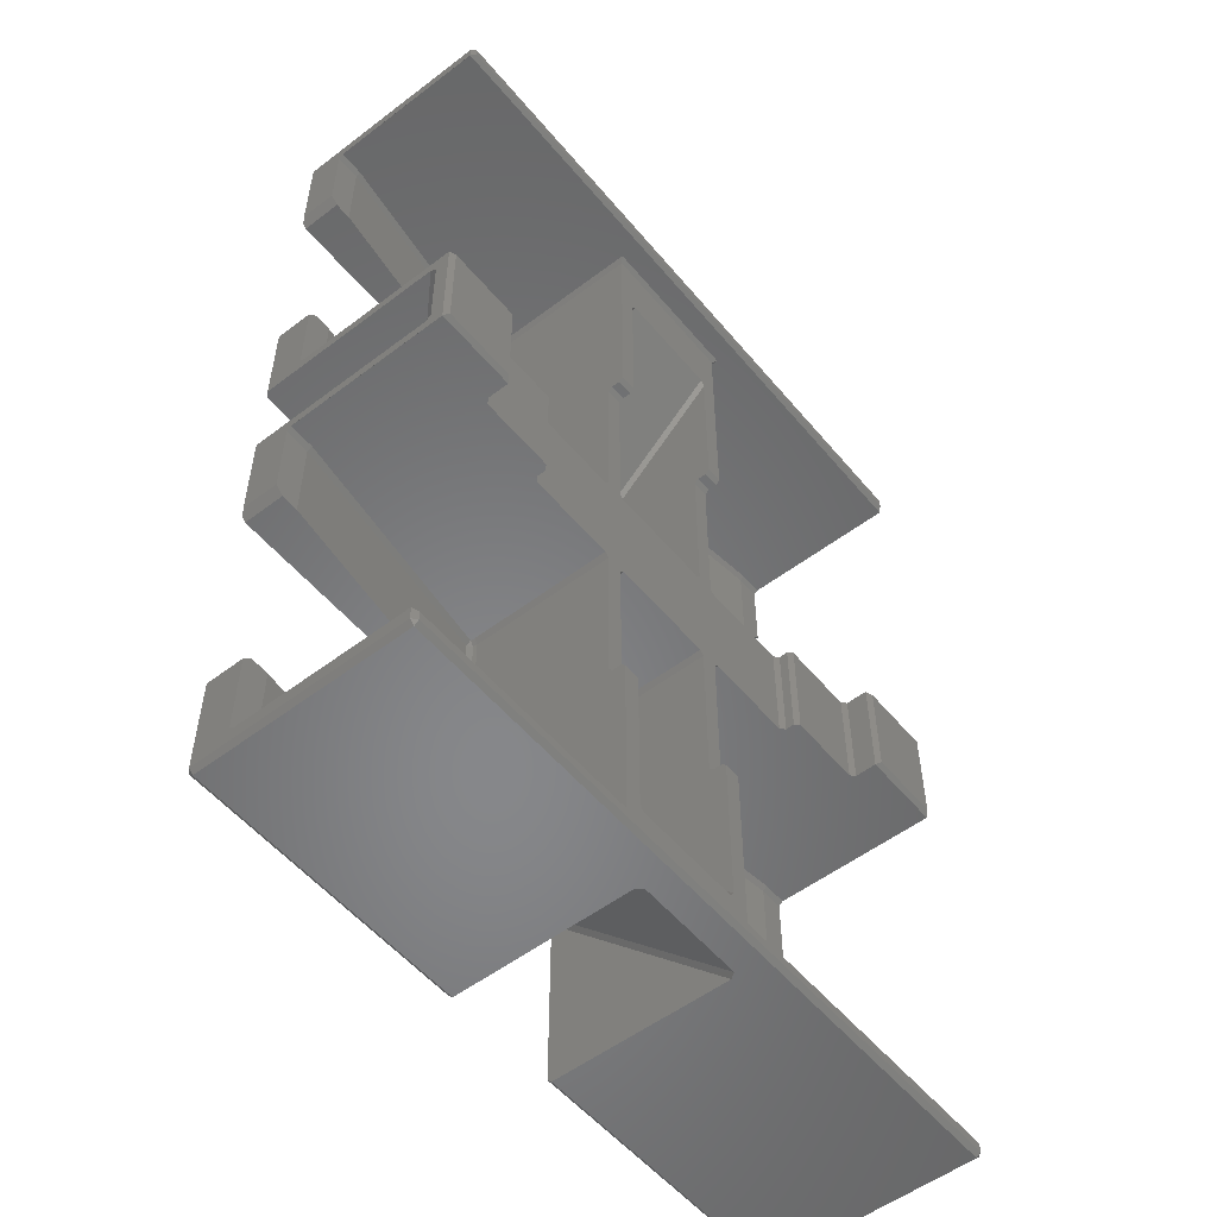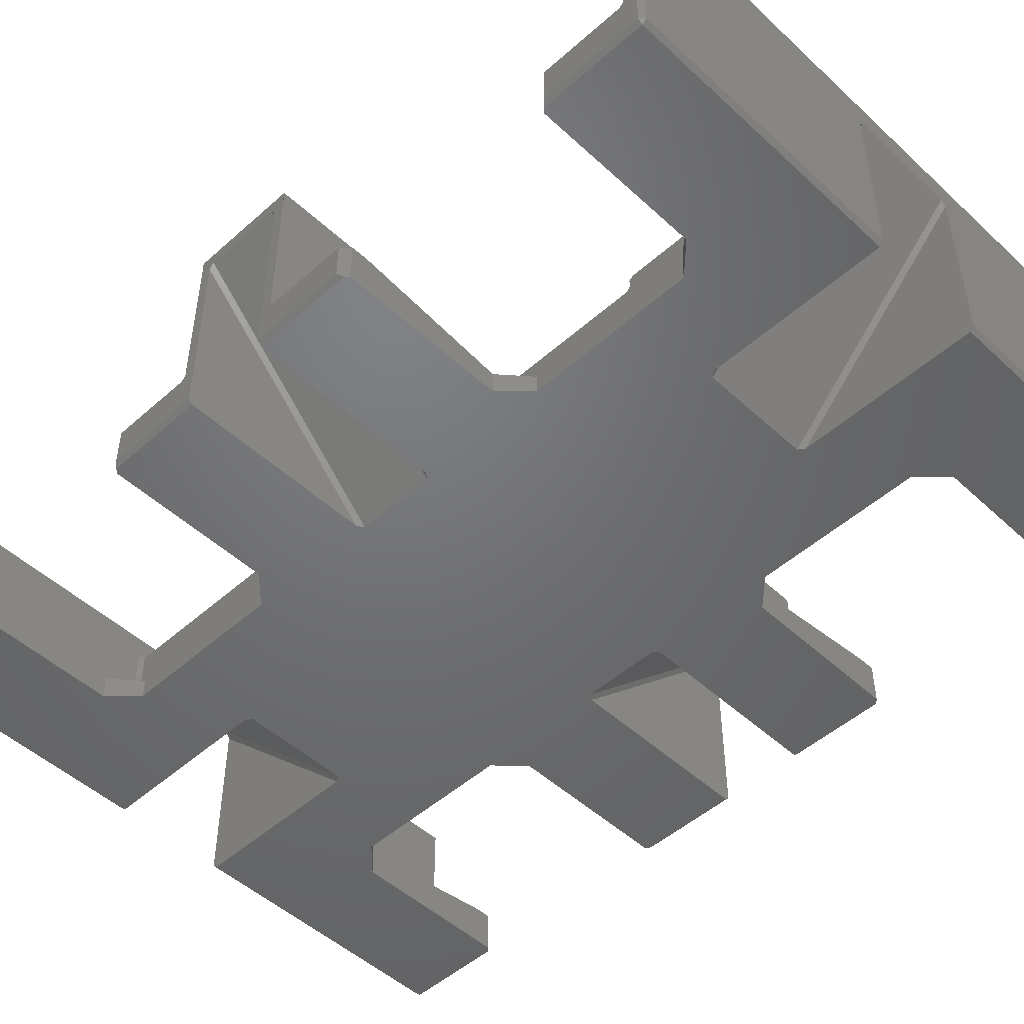
<metadata>
{"format":"stl","ext":"stl","renderer":"f3d","projection":"perspective","resolution":1024,"background":"white","views":[{"elev":-54.0,"azim":-51.1,"up":"+Y"},{"elev":-49.5,"azim":-45.5,"up":"+Z"}]}
</metadata>
<code>
# stl→obj: 412 verts, 828 faces
v -73.17 104 9.5
v -18.44 105 3.787
v -73.17 104.1 9.598
v -18.56 104 2.794
v -33.65 77.75 4.647
v -18.56 13.5 2.794
v -39.65 83.75 5.384
v -73.17 83.75 9.5
v -33.65 39.75 4.647
v -39.65 33.75 5.384
v -73.17 13.5 9.5
v -73.17 33.75 9.5
v -17.32 13.5 4.657
v -18.44 12.5 3.787
v -18.32 12.5 4.779
v -17.45 13.5 3.665
v -40.5 12.5 40
v -41.5 12.5 43
v -40.5 12.5 42
v -60 12.5 44
v -78.98 12.5 49
v -60 12.5 49
v -78.98 12.5 11.5
v -59 12.5 43
v -39.5 12.5 39
v -73.11 12.5 10.5
v -18.32 12.5 39
v -79 12.5 10.5
v -79 12.5 11.5
v -79 12.52 11.52
v -79 12.52 49
v -73.11 105 10.5
v -73.17 13.4 9.598
v -17.32 104 4.657
v -18.32 105 4.779
v -17.45 104 3.665
v -17.32 13.5 39
v -79 105 11.5
v -79 105 10.5
v -78.98 105 11.5
v -78.98 105 49
v -18.32 105 44
v 78.98 105 49
v 18.32 105 44
v 73.11 105 10.5
v 79 105 10.5
v 78.98 105 11.5
v 18.32 105 4.779
v 18.44 105 3.787
v 79 105 11.5
v -79 105 11.52
v -79 105 49
v -17.32 104 43
v -17.32 51 40
v -17.32 52 43
v -17.32 50 39
v -17.32 51 42
v -79 13.5 9.5
v -79 104 9.5
v -79 31.9 9.5
v -77.15 33.75 9.5
v -79 85.6 9.5
v -77.15 83.75 9.5
v -39.65 33.75 0
v -77.15 33.75 0
v -77.15 83.75 0
v -39.65 83.75 0
v -33.65 39.75 0
v -33.65 77.75 0
v -79 31.9 1
v -78 32.9 0
v -79 85.6 1
v -78 84.6 0
v -78 11.5 50
v -61 11.5 50
v -79 12.5 49
v 78.98 12.5 49
v 78 11.5 50
v 79 12.5 49
v 61 11.5 50
v 60 12.5 49
v -78 106 50
v 78 106 50
v 79 105 49
v 73.17 104 9.5
v 73.17 104.1 9.598
v 18.56 104 2.794
v 39.65 83.75 5.384
v 73.17 83.75 9.5
v 33.65 77.75 4.647
v 33.65 39.75 4.647
v 39.65 33.75 5.384
v 73.17 13.5 9.5
v 73.17 33.75 9.5
v 18.56 13.5 2.794
v 18.44 12.5 3.787
v 17.32 13.5 4.657
v 18.32 12.5 4.779
v 17.45 13.5 3.665
v 79 12.5 11.5
v 79 12.5 10.5
v 78.98 12.5 11.5
v 60 12.5 44
v 40.5 12.5 40
v 41.5 12.5 43
v 59 12.5 43
v 40.5 12.5 42
v 39.5 12.5 39
v 73.11 12.5 10.5
v 18.32 12.5 39
v 79 12.52 11.52
v 79 12.52 49
v 73.17 13.4 9.598
v 17.32 104 4.657
v 17.45 104 3.665
v 17.32 13.5 39
v 79 105 11.52
v 17.32 104 43
v 17.32 51 40
v 17.32 52 43
v 17.32 51 42
v 17.32 50 39
v 79 13.5 9.5
v 79 104 9.5
v 79 31.9 9.5
v 77.15 33.75 9.5
v 79 85.6 9.5
v 77.15 83.75 9.5
v 77.15 33.75 0
v 39.65 33.75 0
v 39.65 83.75 0
v 77.15 83.75 0
v 33.65 39.75 0
v 33.65 77.75 0
v 79 31.9 1
v 78 32.9 0
v 79 85.6 1
v 78 84.6 0
v 12.5 13 3
v -12.5 13 39
v 12.5 13 39
v -12.5 13 3
v -12.5 14 2
v -13.5 14 3
v -13.5 51 40
v -13.5 52 43
v -13.5 51 42
v -13.5 88.06 43
v -13.5 50 4.944
v -13.5 50 39
v -13.5 14 39
v -13.5 50 3
v 13.5 14 39
v 13.5 14 3
v -12.5 51 4.53
v -12.5 51 3
v 13.5 50 4.944
v 13.5 50 3
v 13.5 50 39
v 13.5 88.06 43
v 13.5 51 40
v 13.5 52 43
v 13.5 51 42
v 12.5 51 3
v 12.5 50 2
v -12.5 50 2
v 12.5 14 2
v 12.5 51 4.53
v 12.5 89.47 43
v -12.5 89.47 43
v 12.5 66.13 0
v -12.5 109 42.87
v 12.5 109 42.87
v -12.5 66.13 0
v -13.5 109 41.46
v -13.5 108 0
v -13.5 109 1
v -13.5 67.54 0
v 13.5 67.54 0
v 13.5 109 41.46
v 13.5 108 0
v 13.5 109 1
v -18.44 -105 3.787
v -73.17 -104 9.5
v -73.17 -104.1 9.598
v -18.56 -104 2.794
v -18.56 -13.5 2.794
v -33.65 -39.75 4.647
v -39.65 -33.75 5.384
v -73.17 -13.5 9.5
v -73.17 -33.75 9.5
v -33.65 -77.75 4.647
v -39.65 -83.75 5.384
v -73.17 -83.75 9.5
v -18.44 -12.5 3.787
v -17.32 -13.5 4.657
v -18.32 -12.5 4.779
v -17.45 -13.5 3.665
v -79 -12.5 11.5
v -79 -12.5 10.5
v -78.98 -12.5 11.5
v -78.98 -12.5 49
v -60 -12.5 44
v -60 -12.5 49
v -40.5 -12.5 40
v -41.5 -12.5 43
v -59 -12.5 43
v -40.5 -12.5 42
v -39.5 -12.5 39
v -73.11 -12.5 10.5
v -18.32 -12.5 39
v -79 -12.52 11.52
v -79 -12.52 49
v -73.11 -105 10.5
v -73.17 -13.4 9.598
v -17.32 -104 4.657
v -18.32 -105 4.779
v -17.45 -104 3.665
v -17.32 -13.5 39
v 79 -105 11.5
v 79 -105 10.5
v 78.98 -105 11.5
v 78.98 -105 49
v 18.32 -105 44
v -78.98 -105 49
v 73.11 -105 10.5
v 18.32 -105 4.779
v 18.44 -105 3.787
v -18.32 -105 44
v -79 -105 10.5
v -78.98 -105 11.5
v -79 -105 11.5
v -79 -105 11.52
v -79 -105 49
v -17.32 -104 43
v -17.32 -50 39
v -17.32 -51 40
v -17.32 -52 43
v -17.32 -51 42
v -79 -13.5 9.5
v -79 -104 9.5
v -79 -31.9 9.5
v -77.15 -33.75 9.5
v -79 -85.6 9.5
v -77.15 -83.75 9.5
v -77.15 -33.75 0
v -39.65 -33.75 0
v -39.65 -83.75 0
v -77.15 -83.75 0
v -33.65 -39.75 0
v -33.65 -77.75 0
v -79 -31.9 1
v -78 -32.9 0
v -79 -85.6 1
v -78 -84.6 0
v -78 -11.5 50
v -79 -12.5 49
v -61 -11.5 50
v 60 -12.5 49
v 78 -11.5 50
v 61 -11.5 50
v 78.98 -12.5 49
v 79 -12.5 49
v 78 -106 50
v 79 -105 49
v -78 -106 50
v 73.17 -104 9.5
v 73.17 -104.1 9.598
v 18.56 -104 2.794
v 73.17 -13.5 9.5
v 39.65 -33.75 5.384
v 73.17 -33.75 9.5
v 33.65 -39.75 4.647
v 18.56 -13.5 2.794
v 33.65 -77.75 4.647
v 39.65 -83.75 5.384
v 73.17 -83.75 9.5
v 17.32 -13.5 4.657
v 18.44 -12.5 3.787
v 18.32 -12.5 4.779
v 17.45 -13.5 3.665
v 40.5 -12.5 40
v 41.5 -12.5 43
v 40.5 -12.5 42
v 60 -12.5 44
v 78.98 -12.5 11.5
v 59 -12.5 43
v 39.5 -12.5 39
v 73.11 -12.5 10.5
v 18.32 -12.5 39
v 79 -12.5 10.5
v 79 -12.5 11.5
v 79 -12.52 11.52
v 79 -12.52 49
v 73.17 -13.4 9.598
v 17.32 -104 4.657
v 17.45 -104 3.665
v 17.32 -13.5 39
v 79 -105 11.52
v 17.32 -104 43
v 17.32 -51 42
v 17.32 -52 43
v 17.32 -51 40
v 17.32 -50 39
v 79 -13.5 9.5
v 79 -104 9.5
v 79 -31.9 9.5
v 77.15 -33.75 9.5
v 79 -85.6 9.5
v 77.15 -83.75 9.5
v 39.65 -33.75 0
v 77.15 -33.75 0
v 77.15 -83.75 0
v 39.65 -83.75 0
v 33.65 -39.75 0
v 33.65 -77.75 0
v 79 -31.9 1
v 78 -32.9 0
v 79 -85.6 1
v 78 -84.6 0
v -12.5 -13 3
v 12.5 -13 39
v -12.5 -13 39
v 12.5 -13 3
v -13.5 -14 3
v -12.5 -14 2
v -13.5 -51 42
v -13.5 -52 43
v -13.5 -51 40
v -13.5 -50 4.944
v -13.5 -50 39
v -13.5 -88.06 43
v -13.5 -14 39
v -13.5 -50 3
v 13.5 -14 3
v 13.5 -14 39
v -12.5 -51 4.53
v -12.5 -51 3
v 13.5 -50 4.944
v 13.5 -50 3
v 13.5 -50 39
v 13.5 -51 40
v 13.5 -52 43
v 13.5 -51 42
v 13.5 -88.06 43
v 12.5 -50 2
v 12.5 -51 3
v -12.5 -50 2
v 12.5 -14 2
v 12.5 -51 4.53
v -12.5 -89.47 43
v 12.5 -89.47 43
v -12.5 -66.13 0
v 12.5 -109 42.87
v -12.5 -109 42.87
v 12.5 -66.13 0
v -13.5 -109 41.46
v -13.5 -108 0
v -13.5 -67.54 0
v -13.5 -109 1
v 13.5 -109 41.46
v 13.5 -67.54 0
v 13.5 -109 1
v 13.5 -108 0
v -34.54 -10 0
v -79 -10 1
v -79 -10 44.46
v -78 -10 0
v -33.13 -9 0
v -79 9 45.87
v -33.13 9 0
v -79 -9 45.87
v -78 10 0
v -79 10 44.46
v -79 10 1
v -34.54 10 0
v 78 -10 0
v 79 -10 44.46
v 79 -10 1
v 34.54 -10 0
v 34.54 10 0
v 79 10 1
v 79 10 44.46
v 78 10 0
v 79 -9 45.87
v 33.13 -9 0
v 33.13 9 0
v 79 9 45.87
v 78 108 0
v 79 108 1
v 78 -108 0
v 79 -108 1
v 79 108 49
v 78 108 50
v 79 -108 49
v 78 -108 50
v -79 108 1
v -78 109 49
v -78 109 1
v -79 108 49
v 78 109 1
v 78 109 49
v -78 108 50
v -79 -108 1
v -79 -108 49
v -78 -109 49
v -78 -108 50
v 78 -109 49
v -78 -109 1
v 78 -109 1
v -78 -108 0
v -78 108 0
f 1 2 3
f 2 1 4
f 4 5 6
f 4 7 5
f 1 7 4
f 7 1 8
f 9 6 5
f 10 6 9
f 11 10 12
f 10 11 6
f 13 14 15
f 14 13 16
f 14 16 6
f 17 18 19
f 20 21 22
f 23 20 24
f 18 17 24
f 25 24 17
f 20 23 21
f 26 24 25
f 15 25 27
f 28 23 26
f 24 26 23
f 25 15 26
f 26 15 14
f 23 28 29
f 21 30 31
f 30 21 23
f 2 32 3
f 26 14 33
f 14 11 33
f 11 14 6
f 2 34 35
f 34 2 36
f 15 37 13
f 37 15 27
f 16 34 36
f 34 16 13
f 4 16 36
f 16 4 6
f 36 2 4
f 38 39 40
f 41 42 43
f 32 41 40
f 32 40 39
f 41 32 42
f 32 35 42
f 35 32 2
f 44 43 42
f 45 43 44
f 46 47 45
f 43 45 47
f 48 45 44
f 45 48 49
f 47 46 50
f 51 41 52
f 41 51 40
f 53 35 34
f 35 53 42
f 54 53 34
f 53 54 55
f 34 56 54
f 13 56 34
f 56 13 37
f 55 54 57
f 33 28 26
f 58 33 11
f 33 58 28
f 38 40 51
f 30 23 29
f 39 3 32
f 59 3 39
f 3 59 1
f 60 12 61
f 12 60 11
f 11 60 58
f 62 8 1
f 62 1 59
f 8 62 63
f 64 12 10
f 12 64 65
f 12 65 61
f 66 8 63
f 67 8 66
f 8 67 7
f 64 9 68
f 9 64 10
f 5 67 69
f 67 5 7
f 68 5 69
f 5 68 9
f 70 65 71
f 65 70 61
f 61 70 60
f 66 72 73
f 72 66 63
f 72 63 62
f 22 74 75
f 21 74 22
f 74 21 76
f 77 78 79
f 78 77 80
f 80 77 81
f 41 82 52
f 82 41 83
f 43 83 41
f 83 43 84
f 21 31 76
f 41 52 52
f 49 85 86
f 85 49 87
f 85 88 89
f 90 87 91
f 88 87 90
f 87 88 85
f 92 93 94
f 92 95 93
f 91 95 92
f 95 91 87
f 96 97 98
f 97 96 99
f 95 99 96
f 100 101 102
f 77 103 81
f 102 103 77
f 104 105 106
f 105 104 107
f 106 108 104
f 103 102 106
f 109 106 102
f 106 109 108
f 109 102 101
f 98 108 109
f 108 98 110
f 98 109 96
f 77 111 102
f 111 77 112
f 45 49 86
f 113 96 109
f 93 96 113
f 96 93 95
f 114 49 48
f 49 114 115
f 98 116 110
f 116 98 97
f 97 115 114
f 115 97 99
f 115 95 87
f 95 115 99
f 49 115 87
f 117 43 47
f 43 117 84
f 118 48 44
f 48 118 114
f 119 118 120
f 119 120 121
f 118 119 114
f 122 114 119
f 97 122 116
f 122 97 114
f 101 113 109
f 123 113 101
f 113 123 93
f 117 47 50
f 100 102 111
f 86 46 45
f 124 86 85
f 86 124 46
f 94 125 126
f 125 94 93
f 125 93 123
f 85 127 124
f 89 127 85
f 127 89 128
f 129 94 126
f 130 94 129
f 94 130 92
f 131 89 88
f 89 131 132
f 89 132 128
f 130 91 92
f 91 130 133
f 90 131 88
f 131 90 134
f 91 134 90
f 134 91 133
f 135 129 126
f 135 126 125
f 129 135 136
f 128 137 127
f 132 137 128
f 137 132 138
f 112 77 79
f 84 43 84
f 139 140 141
f 140 139 142
f 142 143 144
f 145 146 147
f 146 145 148
f 149 145 150
f 145 149 148
f 151 149 150
f 144 149 151
f 149 144 152
f 139 153 154
f 153 139 141
f 152 155 149
f 155 152 156
f 154 157 158
f 153 157 154
f 157 153 159
f 160 161 162
f 157 161 160
f 161 157 159
f 162 161 163
f 158 164 165
f 140 144 151
f 144 140 142
f 144 166 152
f 166 144 143
f 167 158 165
f 158 167 154
f 158 168 164
f 168 158 157
f 156 168 155
f 168 156 164
f 166 167 165
f 167 166 143
f 166 156 152
f 166 164 156
f 164 166 165
f 154 167 139
f 167 142 139
f 142 167 143
f 155 169 170
f 169 155 168
f 148 155 170
f 155 148 149
f 168 160 169
f 160 168 157
f 171 172 173
f 172 171 174
f 175 176 177
f 176 175 178
f 179 173 180
f 173 179 171
f 181 180 182
f 180 181 179
f 172 178 175
f 178 172 174
f 183 184 185
f 184 183 186
f 187 188 186
f 187 189 188
f 190 189 187
f 189 190 191
f 192 186 188
f 193 186 192
f 184 193 194
f 193 184 186
f 195 196 197
f 196 195 198
f 195 187 198
f 199 200 201
f 202 203 204
f 201 203 202
f 205 206 207
f 206 205 208
f 207 209 205
f 203 201 207
f 210 207 201
f 207 210 209
f 210 201 200
f 197 209 210
f 209 197 211
f 197 210 195
f 212 202 213
f 202 212 201
f 183 185 214
f 210 215 195
f 190 195 215
f 195 190 187
f 216 183 217
f 183 216 218
f 219 197 196
f 197 219 211
f 218 196 198
f 196 218 216
f 187 218 198
f 218 187 186
f 218 186 183
f 220 221 222
f 223 224 225
f 226 223 222
f 226 222 221
f 223 226 224
f 226 227 224
f 227 226 228
f 229 225 224
f 214 225 229
f 230 231 214
f 225 214 231
f 217 214 229
f 214 217 183
f 231 230 232
f 225 233 234
f 233 225 231
f 217 235 216
f 235 217 229
f 196 236 219
f 237 238 239
f 216 236 196
f 216 237 236
f 235 237 216
f 237 235 238
f 200 215 210
f 240 215 200
f 215 240 190
f 231 232 233
f 201 212 199
f 185 230 214
f 241 185 184
f 185 241 230
f 242 191 190
f 242 190 240
f 191 242 243
f 244 194 245
f 194 244 184
f 184 244 241
f 246 191 243
f 247 191 246
f 191 247 189
f 248 194 193
f 194 248 249
f 194 249 245
f 188 247 250
f 247 188 189
f 248 192 251
f 192 248 193
f 251 188 250
f 188 251 192
f 246 252 253
f 252 246 243
f 252 243 242
f 254 249 255
f 249 254 245
f 245 254 244
f 202 256 257
f 256 202 258
f 258 202 204
f 259 260 261
f 262 260 259
f 260 262 263
f 223 264 265
f 264 223 266
f 225 266 223
f 266 225 234
f 257 213 202
f 234 234 225
f 267 228 268
f 228 267 269
f 270 271 272
f 273 274 275
f 271 274 273
f 274 271 270
f 276 267 277
f 276 269 267
f 275 269 276
f 269 275 274
f 278 279 280
f 279 278 281
f 274 279 281
f 282 283 284
f 285 262 259
f 286 285 287
f 283 282 287
f 288 287 282
f 285 286 262
f 289 287 288
f 280 288 290
f 291 286 289
f 287 289 286
f 288 280 289
f 289 280 279
f 286 291 292
f 293 262 286
f 262 293 294
f 226 268 228
f 295 289 279
f 279 270 295
f 270 279 274
f 228 296 227
f 296 228 297
f 298 280 290
f 280 298 278
f 296 281 278
f 281 296 297
f 281 269 274
f 269 281 297
f 228 269 297
f 223 299 222
f 299 223 265
f 227 300 224
f 300 227 296
f 301 302 303
f 304 278 298
f 300 303 302
f 296 303 300
f 303 296 304
f 304 296 278
f 295 291 289
f 305 295 270
f 295 305 291
f 299 220 222
f 292 293 286
f 221 268 226
f 306 268 221
f 268 306 267
f 270 307 305
f 272 307 270
f 307 272 308
f 277 309 310
f 309 277 267
f 309 267 306
f 311 272 271
f 272 311 312
f 272 312 308
f 313 277 310
f 314 277 313
f 277 314 276
f 273 311 271
f 311 273 315
f 314 275 276
f 275 314 316
f 275 315 273
f 315 275 316
f 308 317 307
f 312 317 308
f 317 312 318
f 319 313 310
f 319 310 309
f 313 319 320
f 294 263 262
f 265 265 223
f 321 322 323
f 322 321 324
f 321 325 326
f 327 328 329
f 329 330 331
f 332 329 328
f 329 332 330
f 330 333 331
f 333 330 325
f 325 330 334
f 335 322 324
f 322 335 336
f 337 334 330
f 334 337 338
f 339 335 340
f 335 339 336
f 339 341 336
f 339 342 341
f 342 343 344
f 345 342 339
f 342 345 343
f 346 347 340
f 333 321 323
f 321 333 325
f 334 326 325
f 326 334 348
f 346 335 349
f 335 346 340
f 350 340 347
f 340 350 339
f 347 337 350
f 337 347 338
f 326 346 349
f 346 326 348
f 348 334 338
f 346 338 347
f 338 346 348
f 324 349 335
f 326 324 321
f 324 326 349
f 350 351 352
f 351 350 337
f 332 337 330
f 337 332 351
f 350 345 339
f 345 350 352
f 353 354 355
f 354 353 356
f 357 358 359
f 358 357 360
f 361 356 362
f 356 361 354
f 363 362 364
f 362 363 361
f 355 359 353
f 359 355 357
f 365 366 367
f 366 365 368
f 369 370 371
f 370 369 372
f 369 367 372
f 367 369 365
f 373 374 375
f 374 373 376
f 376 370 374
f 370 376 371
f 377 378 379
f 378 377 380
f 381 382 383
f 382 381 384
f 380 385 378
f 385 380 386
f 385 387 388
f 387 385 386
f 387 383 388
f 383 387 381
f 287 103 106
f 103 287 285
f 204 20 22
f 20 204 203
f 285 81 103
f 81 285 259
f 300 229 224
f 229 300 235
f 53 44 42
f 44 53 118
f 328 238 332
f 345 302 343
f 302 345 300
f 352 300 345
f 351 300 352
f 351 235 300
f 332 235 351
f 235 332 238
f 118 160 120
f 118 169 160
f 118 170 169
f 53 170 118
f 53 148 170
f 55 148 53
f 148 55 146
f 120 160 162
f 24 206 18
f 206 24 207
f 105 287 106
f 287 105 283
f 203 24 20
f 24 203 207
f 81 261 80
f 261 81 259
f 258 22 75
f 22 258 204
f 288 104 108
f 104 288 282
f 208 17 19
f 17 208 205
f 329 239 327
f 239 329 237
f 303 344 301
f 344 303 342
f 282 107 104
f 107 282 284
f 331 237 329
f 237 331 236
f 304 342 303
f 342 304 341
f 205 25 17
f 25 205 209
f 56 145 54
f 145 56 150
f 159 119 161
f 119 159 122
f 54 147 57
f 147 54 145
f 161 121 163
f 121 161 119
f 323 219 333
f 323 211 219
f 25 211 27
f 211 25 209
f 56 151 150
f 27 151 37
f 151 56 37
f 211 323 27
f 236 333 219
f 333 236 331
f 290 336 298
f 290 322 336
f 140 322 141
f 140 323 322
f 27 140 151
f 140 27 323
f 153 116 122
f 141 116 153
f 153 122 159
f 322 290 141
f 298 336 304
f 304 336 341
f 110 288 108
f 110 290 288
f 141 110 116
f 110 141 290
f 284 105 107
f 105 284 283
f 327 238 328
f 238 327 239
f 301 343 302
f 343 301 344
f 57 146 55
f 146 57 147
f 163 120 162
f 120 163 121
f 206 19 18
f 19 206 208
f 137 389 390
f 389 137 138
f 391 319 392
f 319 391 320
f 317 377 379
f 377 317 318
f 384 135 382
f 135 384 136
f 83 393 394
f 393 83 84
f 395 264 396
f 264 395 265
f 260 79 78
f 79 260 263
f 397 398 399
f 398 397 400
f 393 401 402
f 401 393 390
f 402 403 394
f 403 402 398
f 254 241 244
f 404 232 230
f 404 241 254
f 404 230 241
f 232 404 405
f 232 405 234
f 234 233 232
f 233 234 234
f 38 397 39
f 397 59 39
f 72 59 397
f 59 72 62
f 397 38 400
f 51 400 38
f 400 51 52
f 52 51 52
f 199 366 200
f 366 240 200
f 252 240 366
f 240 252 242
f 70 58 60
f 375 29 28
f 375 58 70
f 375 28 58
f 29 375 374
f 29 374 76
f 370 76 374
f 372 76 370
f 366 199 367
f 372 257 76
f 367 257 372
f 212 367 199
f 213 367 212
f 367 213 257
f 76 30 29
f 30 76 31
f 406 396 407
f 396 406 408
f 409 405 404
f 405 409 406
f 406 355 408
f 406 357 355
f 409 357 406
f 357 409 360
f 354 408 355
f 361 408 354
f 410 361 363
f 361 410 408
f 390 389 401
f 117 84 84
f 84 117 50
f 50 393 84
f 393 50 390
f 46 390 50
f 124 390 46
f 137 124 127
f 124 137 390
f 265 299 265
f 395 299 265
f 299 395 220
f 392 220 395
f 306 319 309
f 306 392 319
f 221 392 306
f 220 392 221
f 293 378 294
f 378 293 292
f 383 112 79
f 112 383 111
f 111 383 100
f 382 100 383
f 79 388 383
f 79 385 388
f 263 385 79
f 263 378 385
f 294 378 263
f 378 292 379
f 291 379 292
f 305 379 291
f 317 305 307
f 305 317 379
f 123 135 125
f 123 382 135
f 101 382 123
f 100 382 101
f 405 266 234
f 266 405 407
f 400 82 403
f 82 400 52
f 76 256 74
f 256 76 257
f 407 405 406
f 364 410 363
f 410 364 391
f 411 360 409
f 360 411 358
f 398 400 403
f 392 410 391
f 409 404 411
f 403 83 394
f 83 403 82
f 266 396 264
f 396 266 407
f 74 258 75
f 258 74 256
f 80 260 78
f 260 80 261
f 396 408 395
f 408 392 395
f 392 408 410
f 402 394 393
f 412 397 399
f 389 182 401
f 182 389 181
f 176 399 177
f 399 176 412
f 402 173 398
f 402 180 173
f 401 180 402
f 180 401 182
f 172 398 173
f 175 398 172
f 399 175 177
f 175 399 398
f 391 313 320
f 391 314 313
f 362 315 316
f 315 362 356
f 362 316 364
f 314 364 316
f 364 314 391
f 312 377 318
f 311 377 312
f 311 380 377
f 315 380 311
f 380 315 386
f 384 129 136
f 384 130 129
f 381 130 384
f 381 133 130
f 174 133 387
f 387 133 381
f 132 389 138
f 131 389 132
f 353 315 356
f 315 353 386
f 386 353 387
f 181 134 179
f 134 181 131
f 131 181 389
f 376 68 371
f 376 64 68
f 373 64 376
f 64 373 65
f 65 373 71
f 251 359 358
f 359 369 178
f 371 178 369
f 359 251 250
f 358 248 251
f 411 248 358
f 248 411 249
f 249 411 255
f 179 133 171
f 133 179 134
f 174 387 353
f 133 174 171
f 359 174 353
f 174 359 178
f 68 178 371
f 69 178 68
f 178 69 176
f 67 176 69
f 412 67 66
f 412 66 73
f 67 412 176
f 359 250 369
f 250 365 369
f 247 365 250
f 368 247 246
f 368 246 253
f 247 368 365
f 411 254 255
f 254 411 404
f 412 72 397
f 72 412 73
f 368 252 366
f 252 368 253
f 373 70 71
f 70 373 375

</code>
